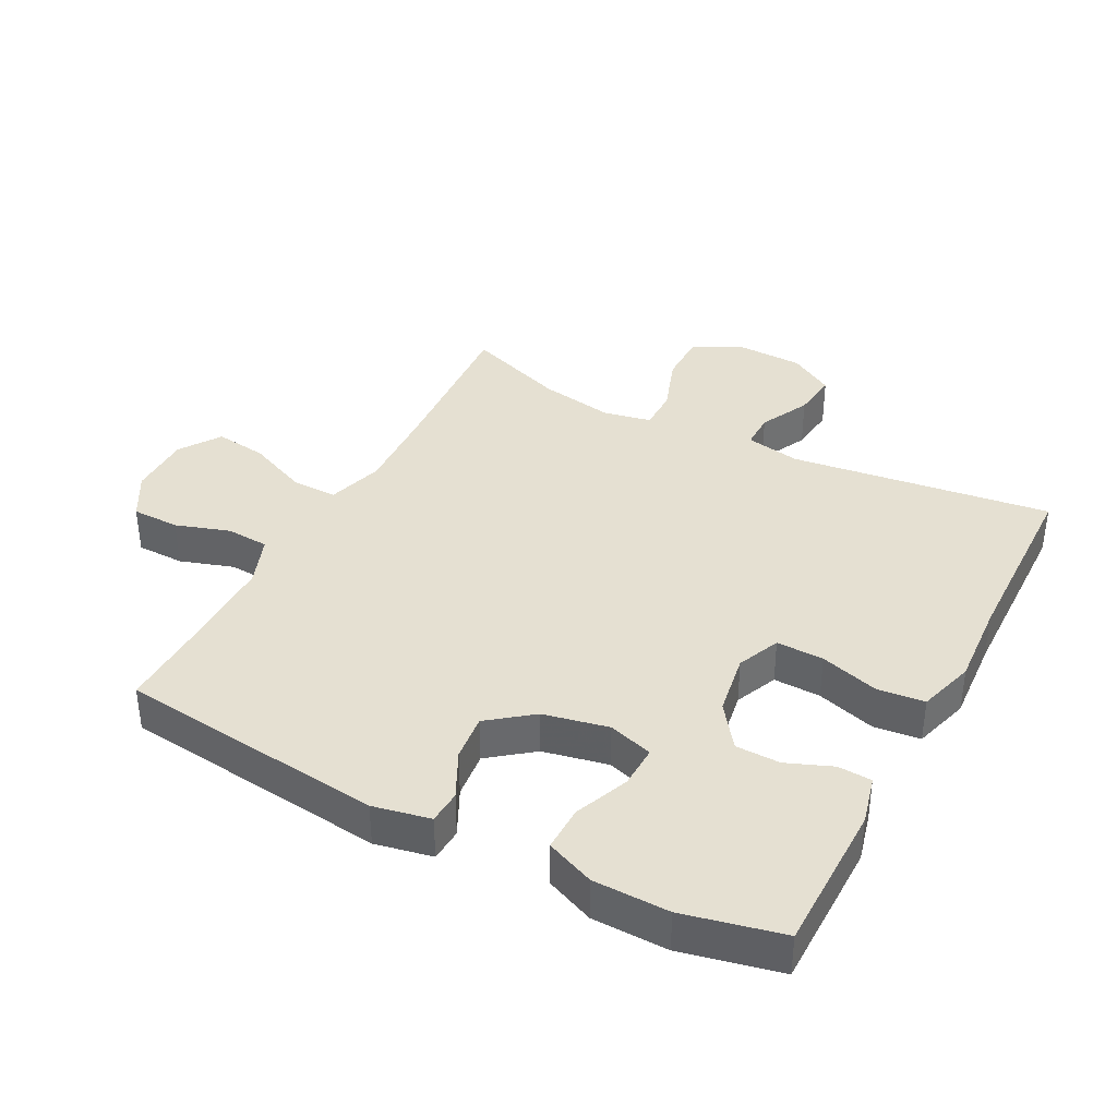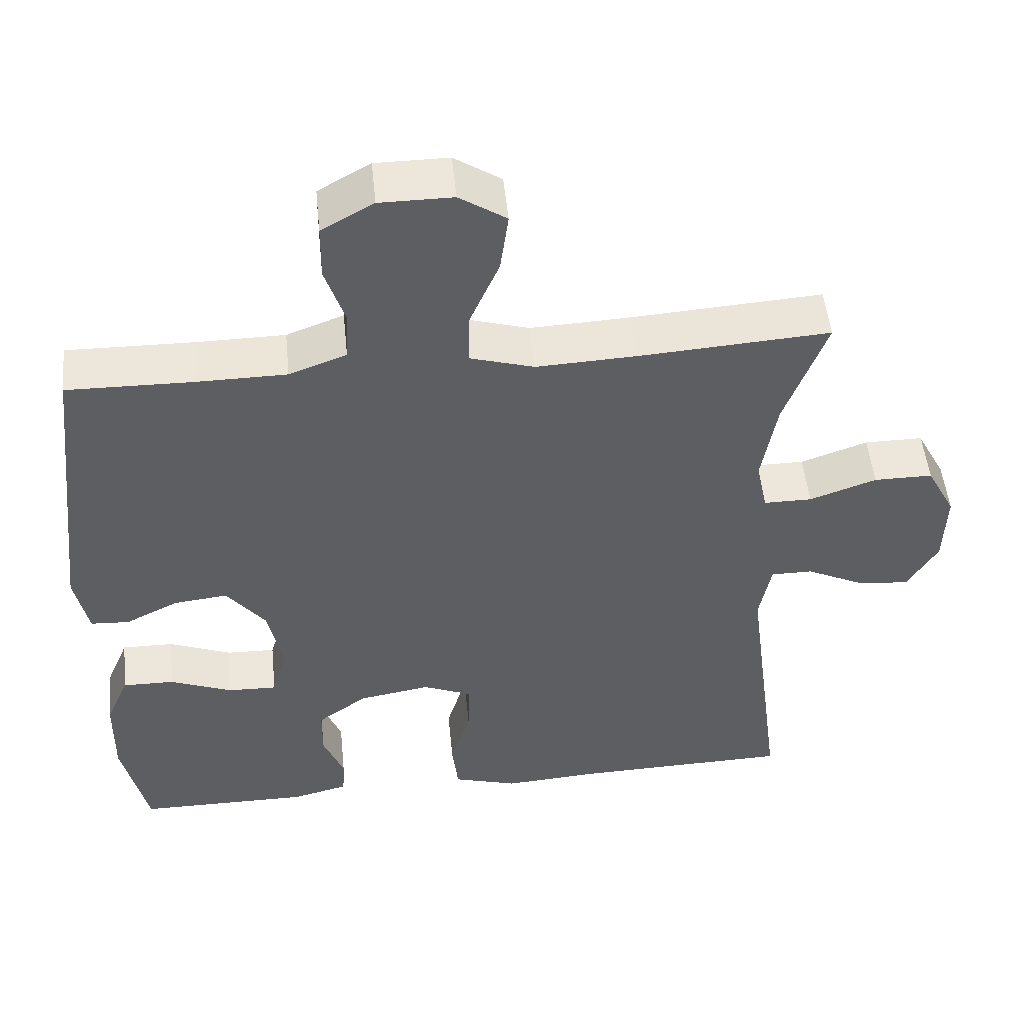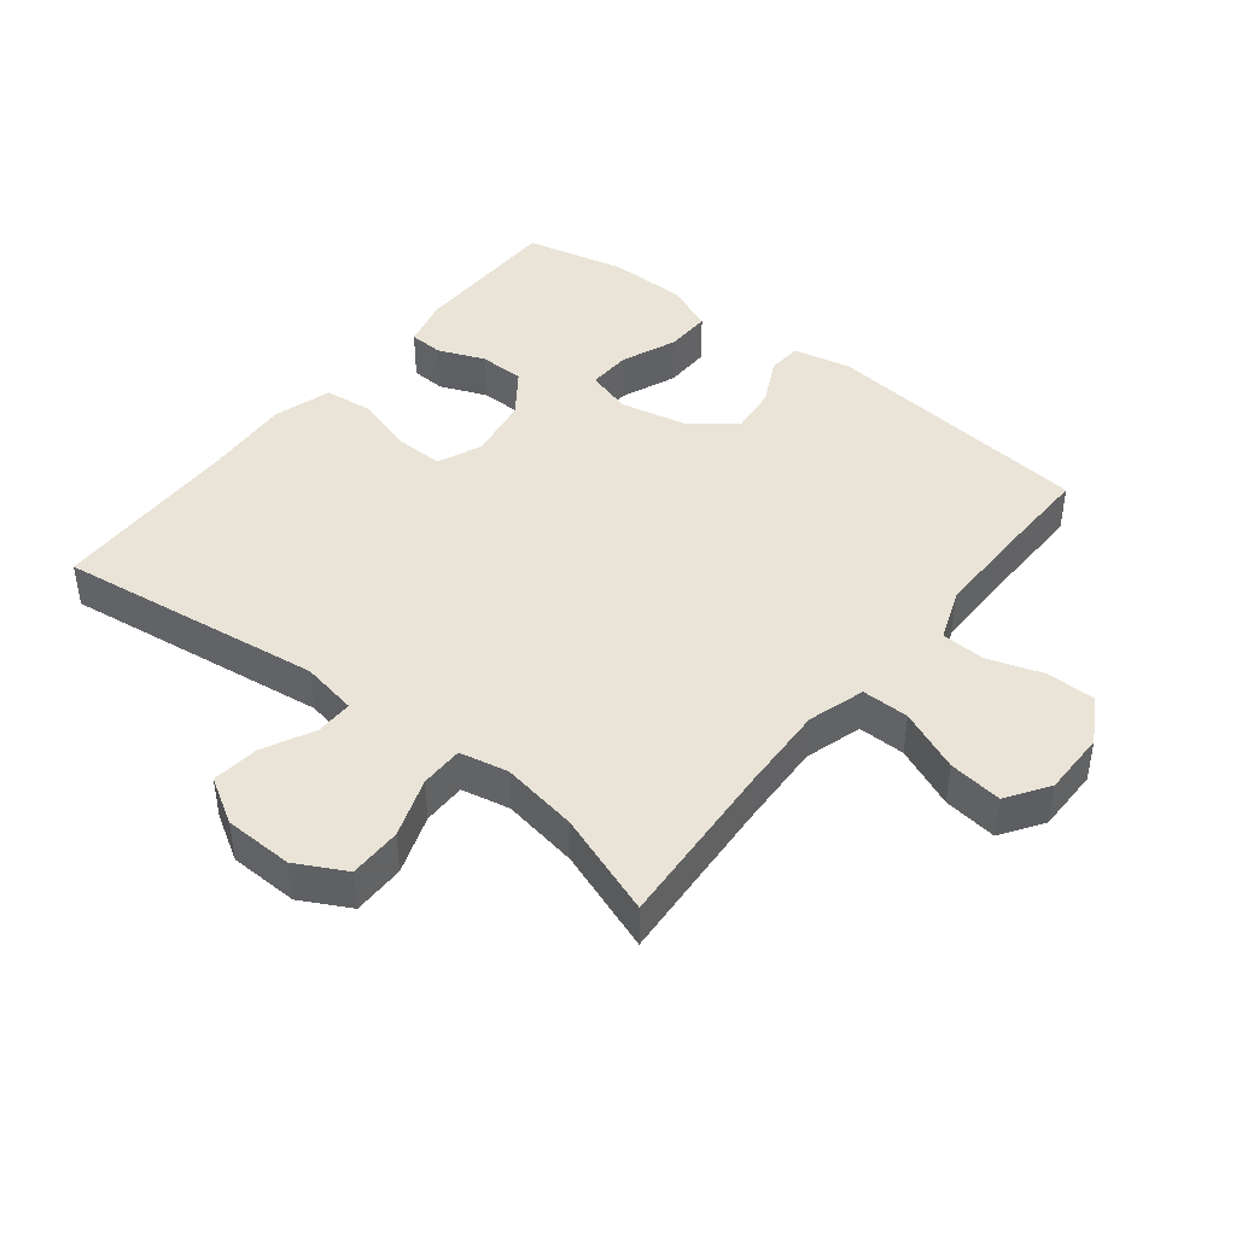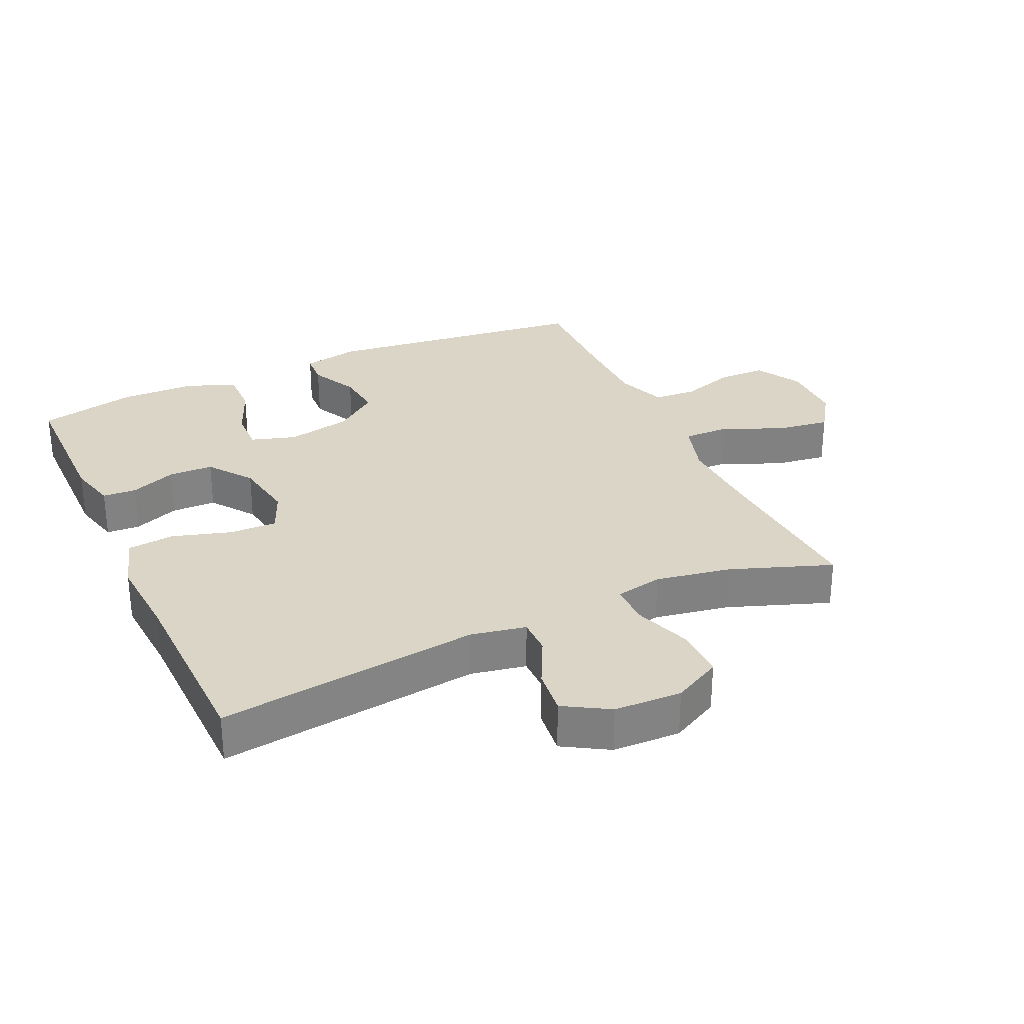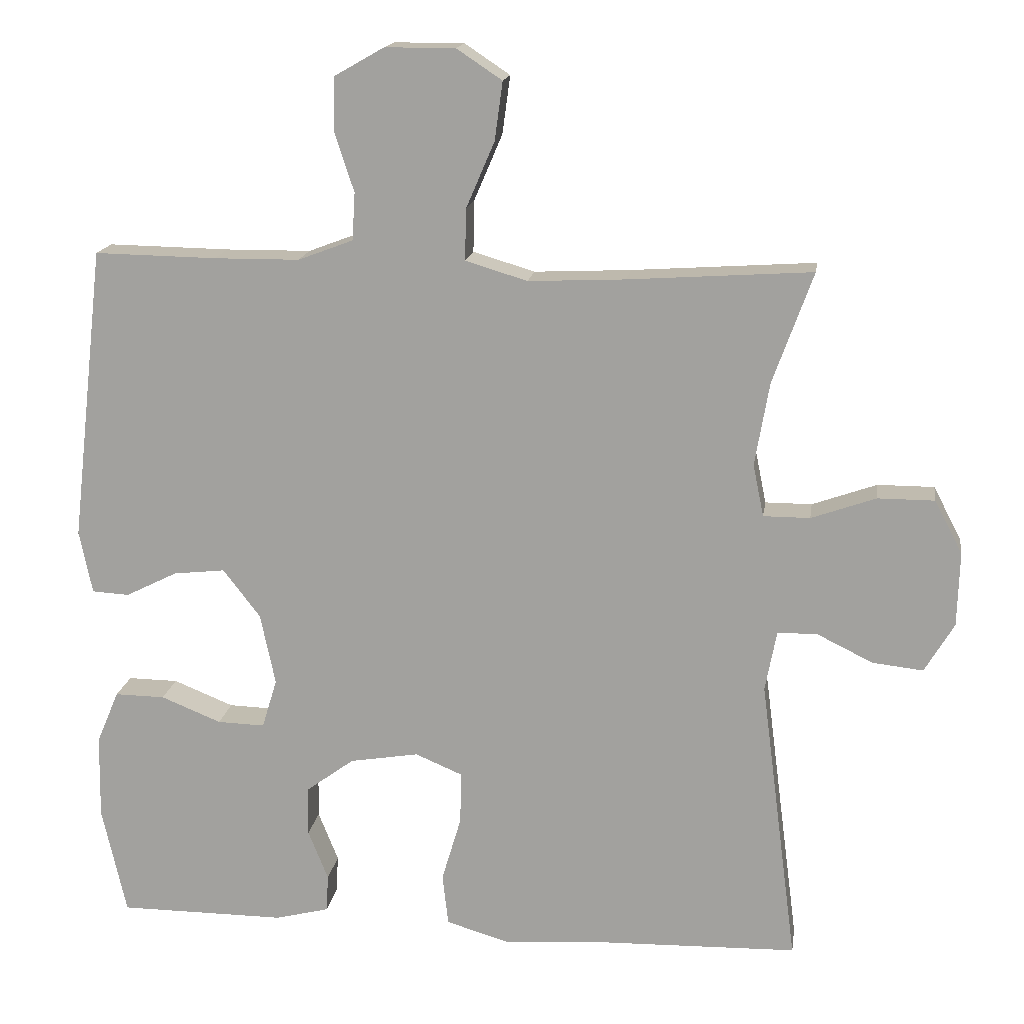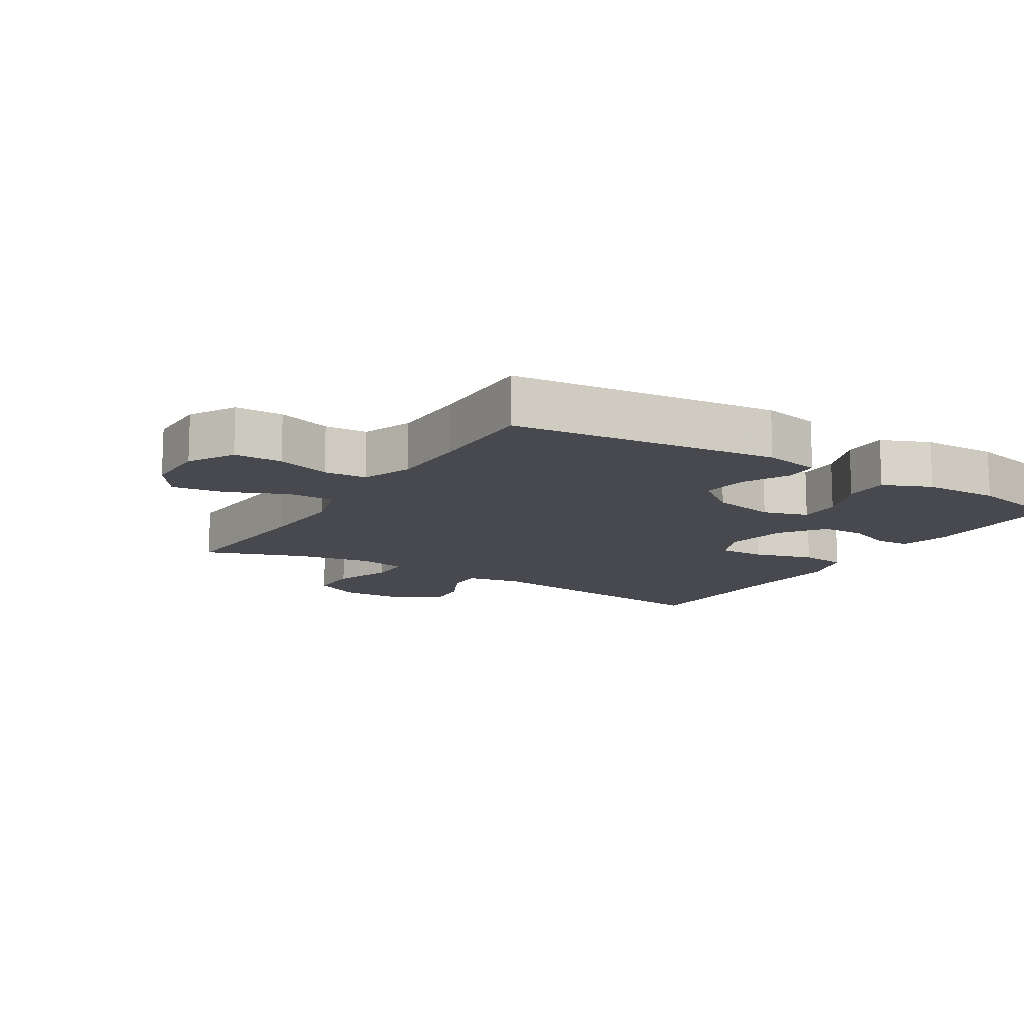
<metadata>
{"format":"obj","ext":"obj","renderer":"f3d","projection":"perspective","resolution":1024,"background":"white","views":[{"elev":37.7,"azim":117.7,"up":"+Y"},{"elev":50.9,"azim":174.2,"up":"+Z"},{"elev":43.1,"azim":-51.7,"up":"+Y"},{"elev":29.6,"azim":-114.5,"up":"+Y"},{"elev":16.2,"azim":-171.7,"up":"+Z"},{"elev":-12.7,"azim":58.2,"up":"+Y"}]}
</metadata>
<code>
v -0.5 0.07 -0.5
v -0.448 0.07 -0.098
v -0.464 0.07 -0.013
v -0.52 0.07 -0.013
v -0.597 0.07 -0.051
v -0.668 0.07 -0.059
v -0.709 0.07 0.01
v -0.712 0.07 0.114
v -0.673 0.07 0.188
v -0.594 0.07 0.188
v -0.504 0.07 0.156
v -0.439 0.07 0.156
v -0.424 0.07 0.229
v -0.444 0.07 0.345
v -0.5 0.07 0.5
v -0.244 0.07 0.483
v -0.109 0.07 0.477
v -0.023 0.07 0.503
v -0.024 0.07 0.574
v -0.064 0.07 0.667
v -0.075 0.07 0.748
v -0.012 0.07 0.79
v 0.086 0.07 0.79
v 0.156 0.07 0.75
v 0.157 0.07 0.676
v 0.13 0.07 0.593
v 0.134 0.07 0.527
v 0.211 0.07 0.498
v 0.33 0.07 0.497
v 0.5 0.07 0.5
v 0.547 0.07 0.089
v 0.529 0.07 0.001
v 0.477 0.07 -0.002
v 0.405 0.07 0.034
v 0.333 0.07 0.042
v 0.281 0.07 -0.025
v 0.26 0.07 -0.125
v 0.281 0.07 -0.194
v 0.347 0.07 -0.192
v 0.431 0.07 -0.158
v 0.501 0.07 -0.157
v 0.532 0.07 -0.231
v 0.534 0.07 -0.348
v 0.5 0.07 -0.5
v 0.267 0.07 -0.501
v 0.192 0.07 -0.482
v 0.189 0.07 -0.43
v 0.217 0.07 -0.36
v 0.216 0.07 -0.291
v 0.149 0.07 -0.242
v 0.053 0.07 -0.226
v -0.013 0.07 -0.254
v -0.011 0.07 -0.327
v 0.016 0.07 -0.418
v 0.008 0.07 -0.49
v -0.079 0.07 -0.516
v -0.21 0.07 -0.507
v -0.5 0 -0.5
v -0.448 0 -0.098
v -0.464 0 -0.013
v -0.52 0 -0.013
v -0.597 0 -0.051
v -0.668 0 -0.059
v -0.709 0 0.01
v -0.712 0 0.114
v -0.673 0 0.188
v -0.594 0 0.188
v -0.504 0 0.156
v -0.439 0 0.156
v -0.424 0 0.229
v -0.444 0 0.345
v -0.5 0 0.5
v -0.244 0 0.483
v -0.109 0 0.477
v -0.023 0 0.503
v -0.024 0 0.574
v -0.064 0 0.667
v -0.075 0 0.748
v -0.012 0 0.79
v 0.086 0 0.79
v 0.156 0 0.75
v 0.157 0 0.676
v 0.13 0 0.593
v 0.134 0 0.527
v 0.211 0 0.498
v 0.33 0 0.497
v 0.5 0 0.5
v 0.547 0 0.089
v 0.529 0 0.001
v 0.477 0 -0.002
v 0.405 0 0.034
v 0.333 0 0.042
v 0.281 0 -0.025
v 0.26 0 -0.125
v 0.281 0 -0.194
v 0.347 0 -0.192
v 0.431 0 -0.158
v 0.501 0 -0.157
v 0.532 0 -0.231
v 0.534 0 -0.348
v 0.5 0 -0.5
v 0.267 0 -0.501
v 0.192 0 -0.482
v 0.189 0 -0.43
v 0.217 0 -0.36
v 0.216 0 -0.291
v 0.149 0 -0.242
v 0.053 0 -0.226
v -0.013 0 -0.254
v -0.011 0 -0.327
v 0.016 0 -0.418
v 0.008 0 -0.49
v -0.079 0 -0.516
v -0.21 0 -0.507
f 54 55 56 57
f 53 54 57 1
f 52 53 1 2
f 51 52 2 3
f 50 51 3
f 45 46 47 48
f 45 48 49
f 44 45 49
f 43 44 49
f 42 43 49 50
f 39 40 41 42
f 38 39 42 50
f 31 32 33 34
f 29 30 31 34
f 28 29 34 35
f 27 28 35 36
f 23 24 25 26
f 23 26 27
f 22 23 27
f 19 20 21 22
f 18 19 22 27
f 17 18 27 36
f 14 15 16
f 13 14 16 17
f 12 13 17 36
f 8 9 10 11
f 4 5 6 7
f 3 4 7 8
f 37 38 50 3
f 11 12 36 37
f 3 8 11 37
f 114 113 112 111
f 58 114 111 110
f 59 58 110 109
f 60 59 109 108
f 60 108 107
f 105 104 103 102
f 106 105 102
f 106 102 101
f 106 101 100
f 107 106 100 99
f 99 98 97 96
f 107 99 96 95
f 91 90 89 88
f 91 88 87 86
f 92 91 86 85
f 93 92 85 84
f 83 82 81 80
f 84 83 80
f 84 80 79
f 79 78 77 76
f 84 79 76 75
f 93 84 75 74
f 73 72 71
f 74 73 71 70
f 93 74 70 69
f 68 67 66 65
f 64 63 62 61
f 65 64 61 60
f 60 107 95 94
f 94 93 69 68
f 94 68 65 60
f 1 58 59 2
f 2 59 60 3
f 3 60 61 4
f 4 61 62 5
f 5 62 63 6
f 6 63 64 7
f 7 64 65 8
f 8 65 66 9
f 9 66 67 10
f 10 67 68 11
f 11 68 69 12
f 12 69 70 13
f 13 70 71 14
f 14 71 72 15
f 15 72 73 16
f 16 73 74 17
f 17 74 75 18
f 18 75 76 19
f 19 76 77 20
f 20 77 78 21
f 21 78 79 22
f 22 79 80 23
f 23 80 81 24
f 24 81 82 25
f 25 82 83 26
f 26 83 84 27
f 27 84 85 28
f 28 85 86 29
f 29 86 87 30
f 30 87 88 31
f 31 88 89 32
f 32 89 90 33
f 33 90 91 34
f 34 91 92 35
f 35 92 93 36
f 36 93 94 37
f 37 94 95 38
f 38 95 96 39
f 39 96 97 40
f 40 97 98 41
f 41 98 99 42
f 42 99 100 43
f 43 100 101 44
f 44 101 102 45
f 45 102 103 46
f 46 103 104 47
f 47 104 105 48
f 48 105 106 49
f 49 106 107 50
f 50 107 108 51
f 51 108 109 52
f 52 109 110 53
f 53 110 111 54
f 54 111 112 55
f 55 112 113 56
f 56 113 114 57
f 57 114 58 1

</code>
